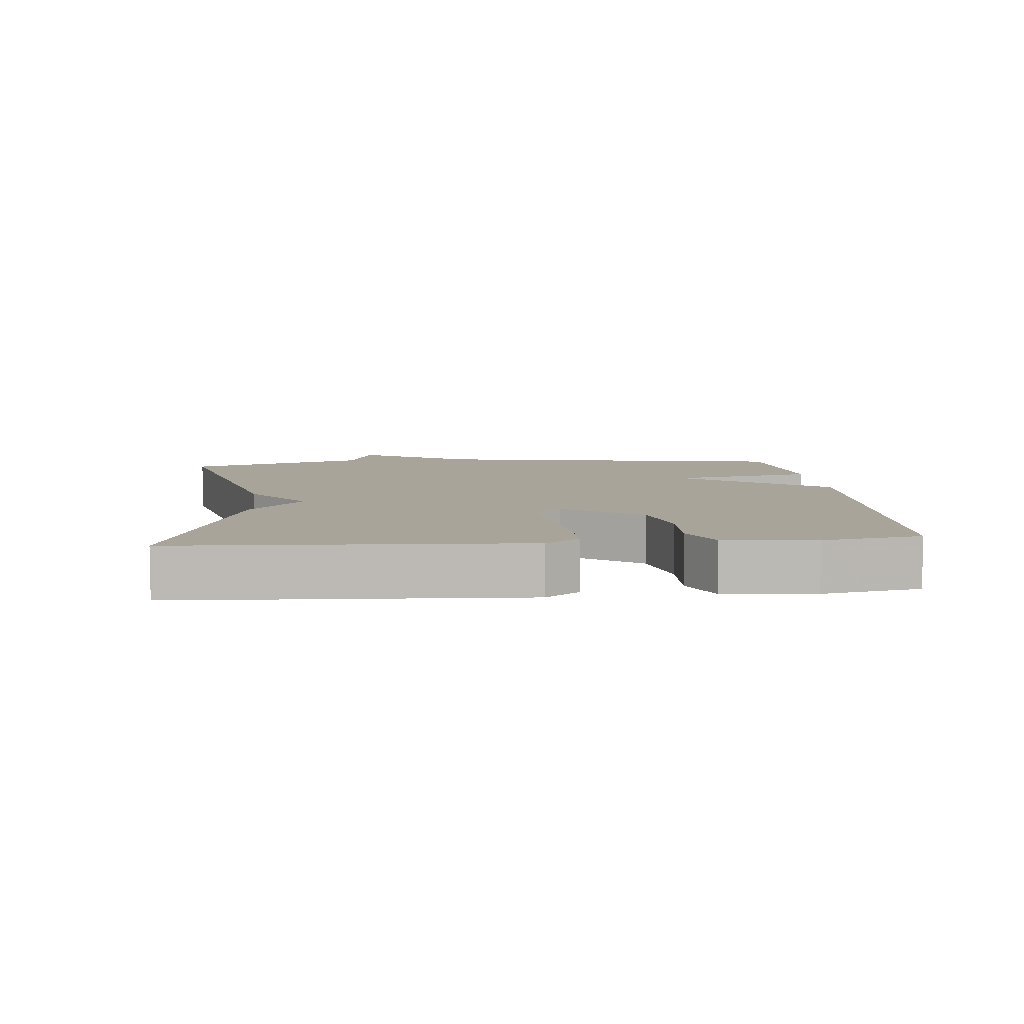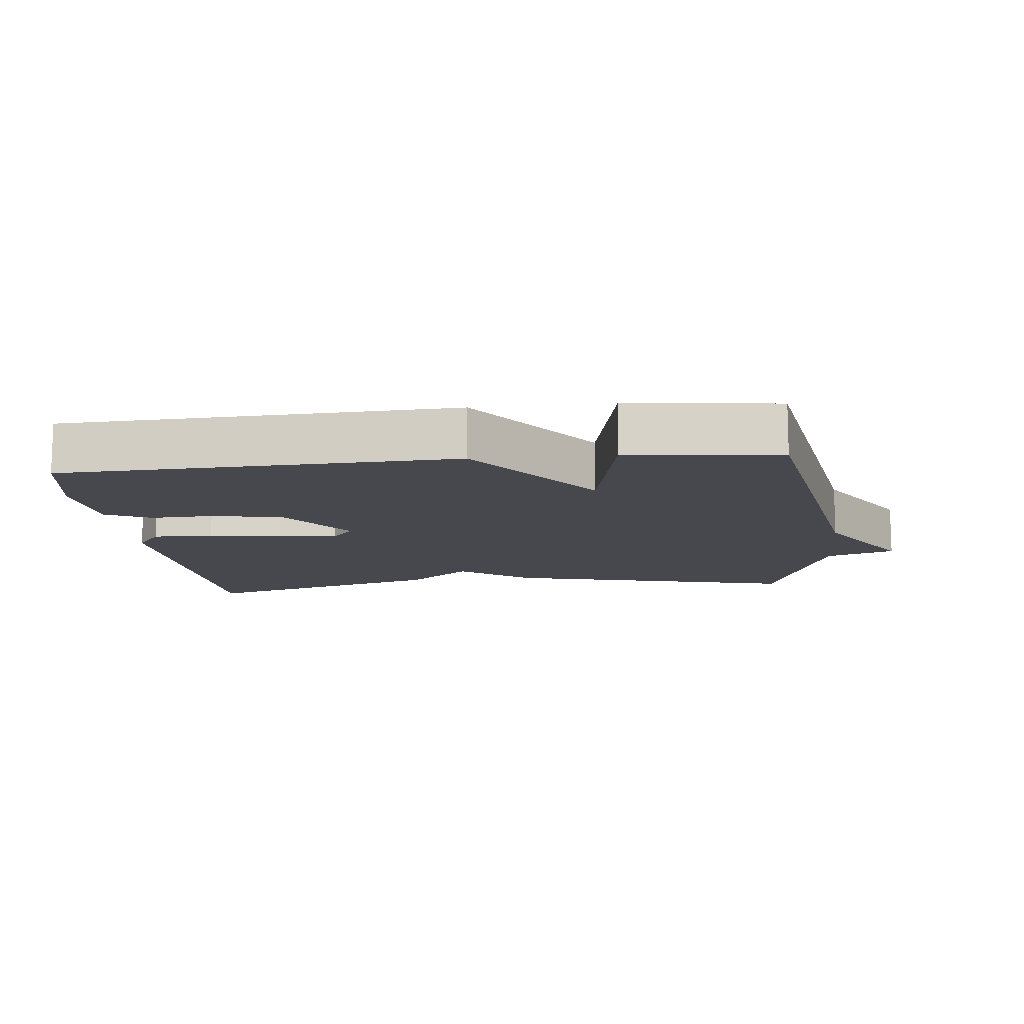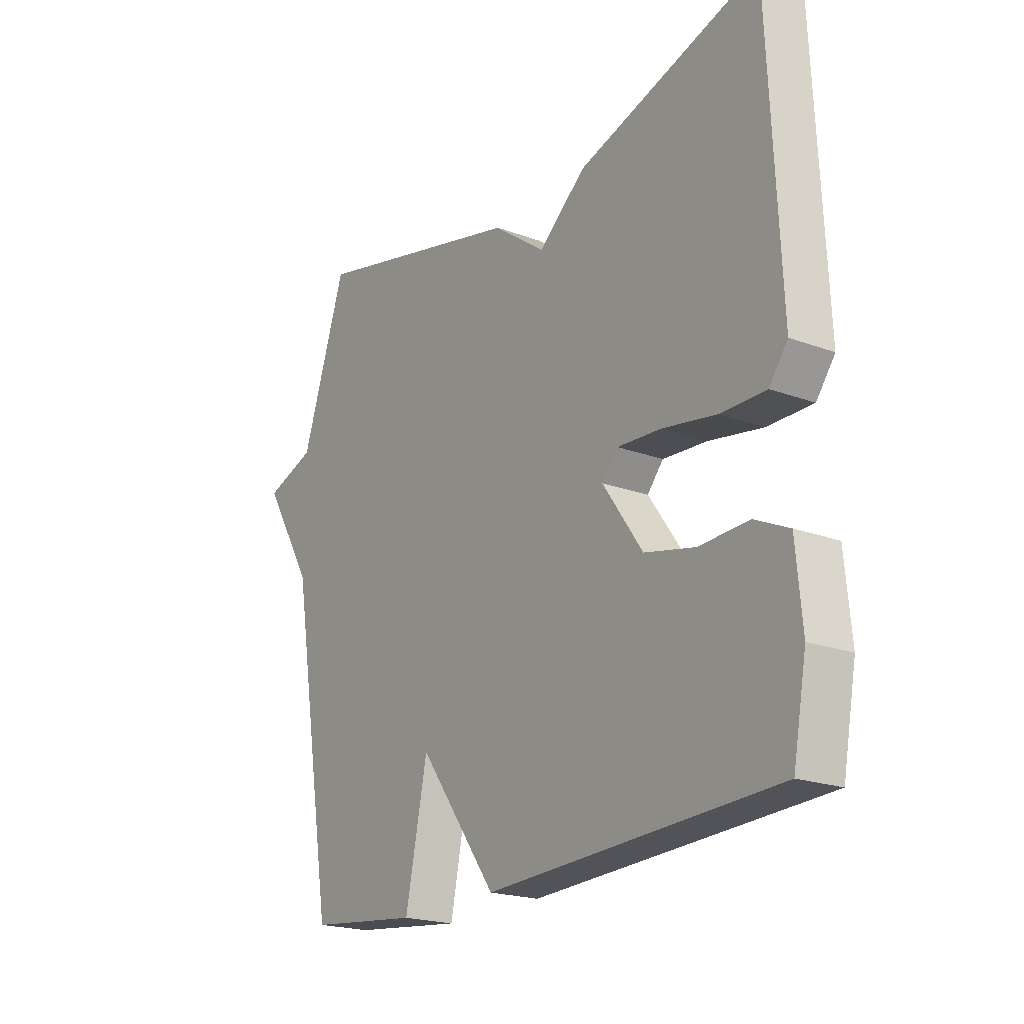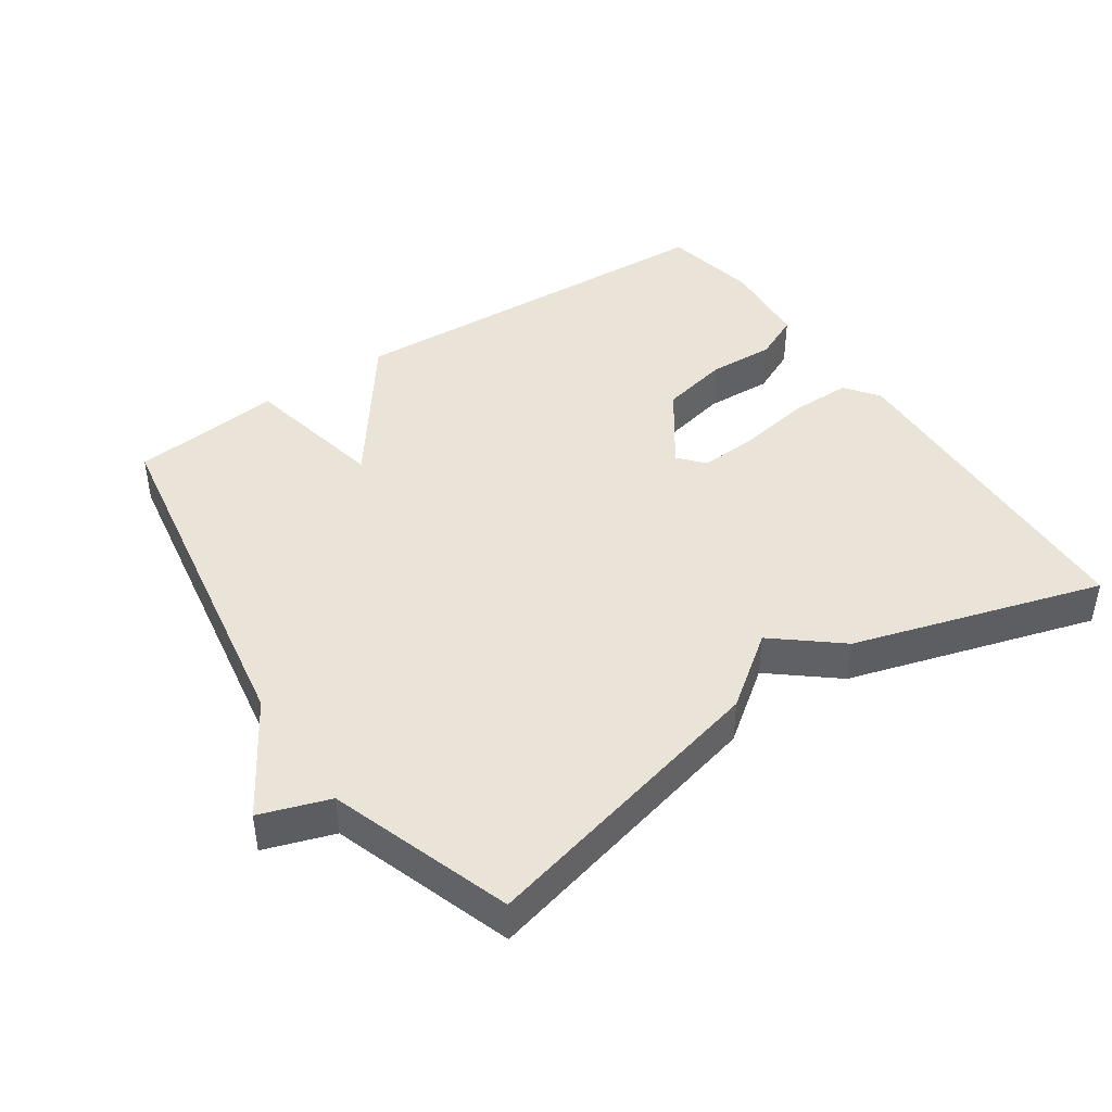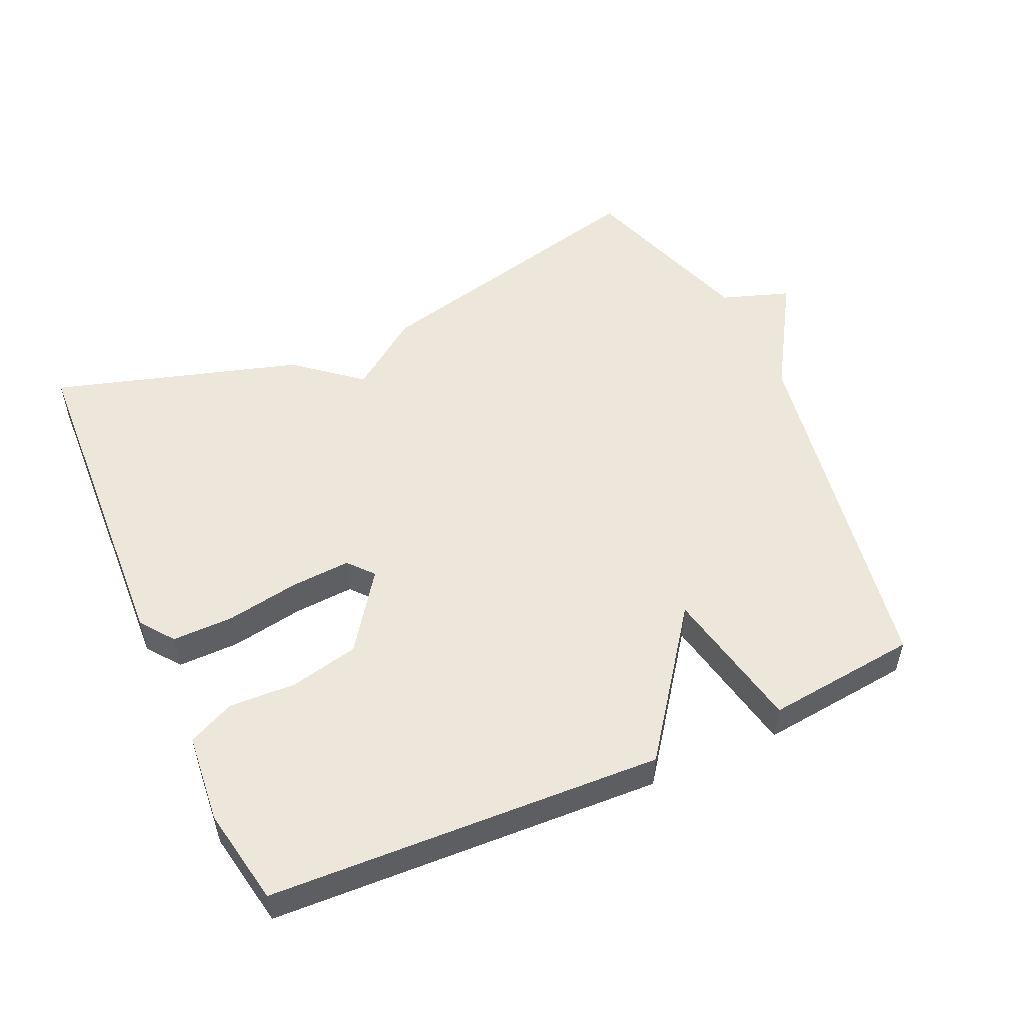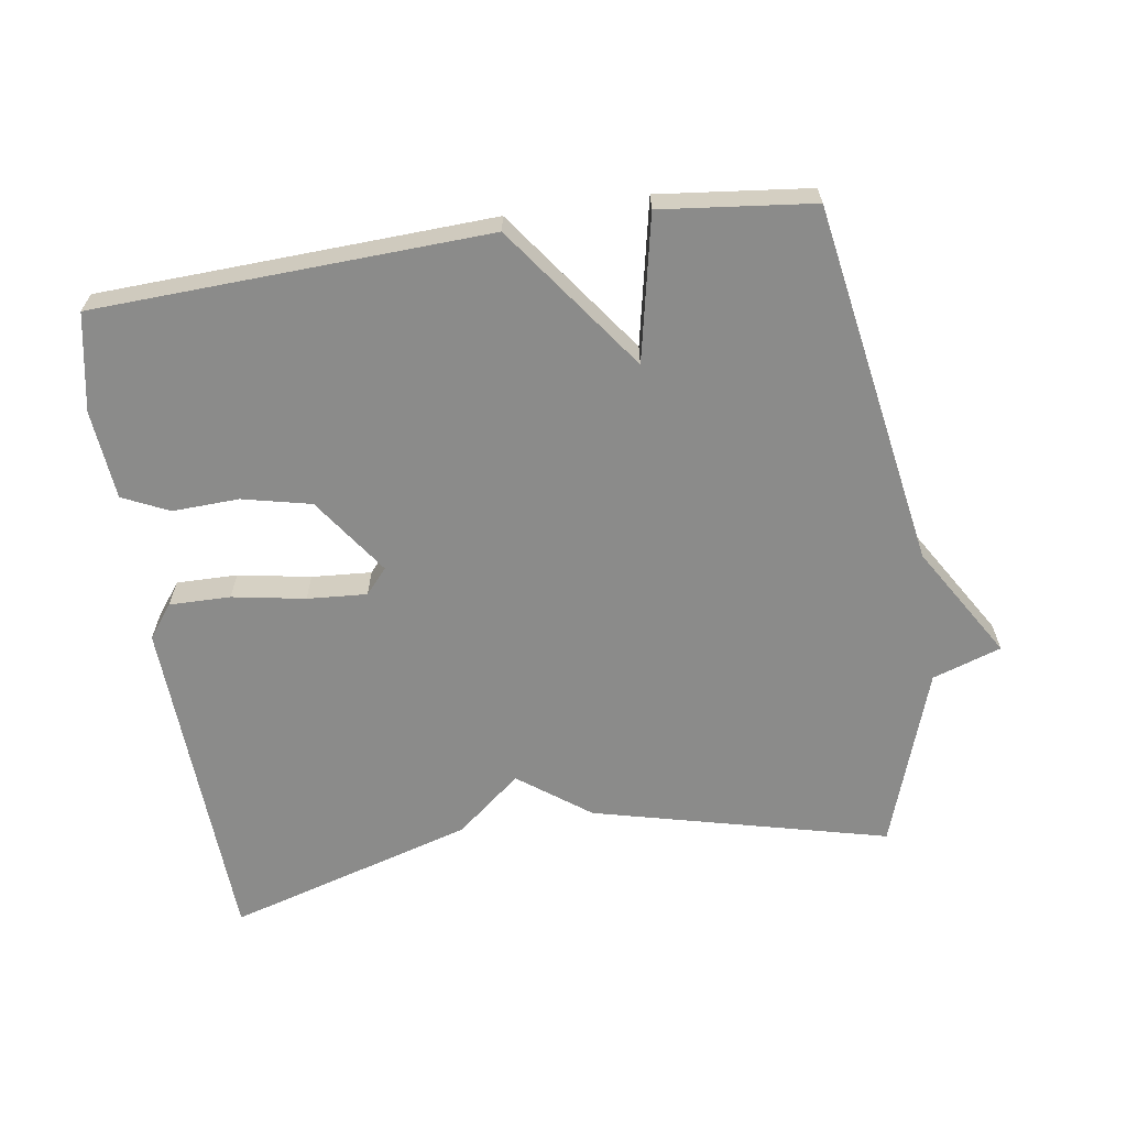
<metadata>
{"format":"obj","ext":"obj","renderer":"f3d","projection":"perspective","resolution":1024,"background":"white","views":[{"elev":7.1,"azim":84.8,"up":"+Y"},{"elev":-11.9,"azim":-173.9,"up":"+Y"},{"elev":-20.6,"azim":56.0,"up":"+Z"},{"elev":43.2,"azim":-34.1,"up":"+Y"},{"elev":52.6,"azim":155.9,"up":"+Y"},{"elev":-63.7,"azim":-171.4,"up":"+Y"}]}
</metadata>
<code>
v 0.5 0.07 0.5
v 0.522 0.07 0
v 0.485 0.07 -0.049
v 0.395 0.07 -0.048
v 0.288 0.07 -0.029
v 0.2 0.07 -0.023
v 0.168 0.07 -0.06
v 0.248 0.07 -0.174
v 0.349 0.07 -0.197
v 0.447 0.07 -0.193
v 0.515 0.07 -0.225
v 0.527 0.07 -0.357
v 0.5 0.07 -0.5
v -0.077 0.07 -0.525
v -0.233 0.07 -0.312
v -0.277 0.07 -0.525
v -0.5 0.07 -0.5
v -0.59 0.07 0.035
v -0.691 0.07 0.201
v -0.59 0.07 0.235
v -0.5 0.07 0.5
v -0.065 0.07 0.392
v 0.04 0.07 0.314
v 0.135 0.07 0.392
v 0.5 0 0.5
v 0.522 0 0
v 0.485 0 -0.049
v 0.395 0 -0.048
v 0.288 0 -0.029
v 0.2 0 -0.023
v 0.168 0 -0.06
v 0.248 0 -0.174
v 0.349 0 -0.197
v 0.447 0 -0.193
v 0.515 0 -0.225
v 0.527 0 -0.357
v 0.5 0 -0.5
v -0.077 0 -0.525
v -0.233 0 -0.312
v -0.277 0 -0.525
v -0.5 0 -0.5
v -0.59 0 0.035
v -0.691 0 0.201
v -0.59 0 0.235
v -0.5 0 0.5
v -0.065 0 0.392
v 0.04 0 0.314
v 0.135 0 0.392
f 3 4 5
f 2 3 5
f 1 2 5
f 24 1 5
f 23 24 5
f 23 5 6
f 22 23 6
f 21 22 6
f 20 21 6
f 20 6 7
f 19 20 7
f 18 19 7
f 15 16 17 18
f 15 18 7 8
f 13 14 15
f 12 13 15
f 11 12 15
f 10 11 15
f 9 10 15
f 8 9 15
f 29 28 27
f 29 27 26
f 29 26 25
f 29 25 48
f 29 48 47
f 30 29 47
f 30 47 46
f 30 46 45
f 30 45 44
f 31 30 44
f 31 44 43
f 31 43 42
f 42 41 40 39
f 32 31 42 39
f 39 38 37
f 39 37 36
f 39 36 35
f 39 35 34
f 39 34 33
f 39 33 32
f 1 25 26 2
f 2 26 27 3
f 3 27 28 4
f 4 28 29 5
f 5 29 30 6
f 6 30 31 7
f 7 31 32 8
f 8 32 33 9
f 9 33 34 10
f 10 34 35 11
f 11 35 36 12
f 12 36 37 13
f 13 37 38 14
f 14 38 39 15
f 15 39 40 16
f 16 40 41 17
f 17 41 42 18
f 18 42 43 19
f 19 43 44 20
f 20 44 45 21
f 21 45 46 22
f 22 46 47 23
f 23 47 48 24
f 24 48 25 1

</code>
